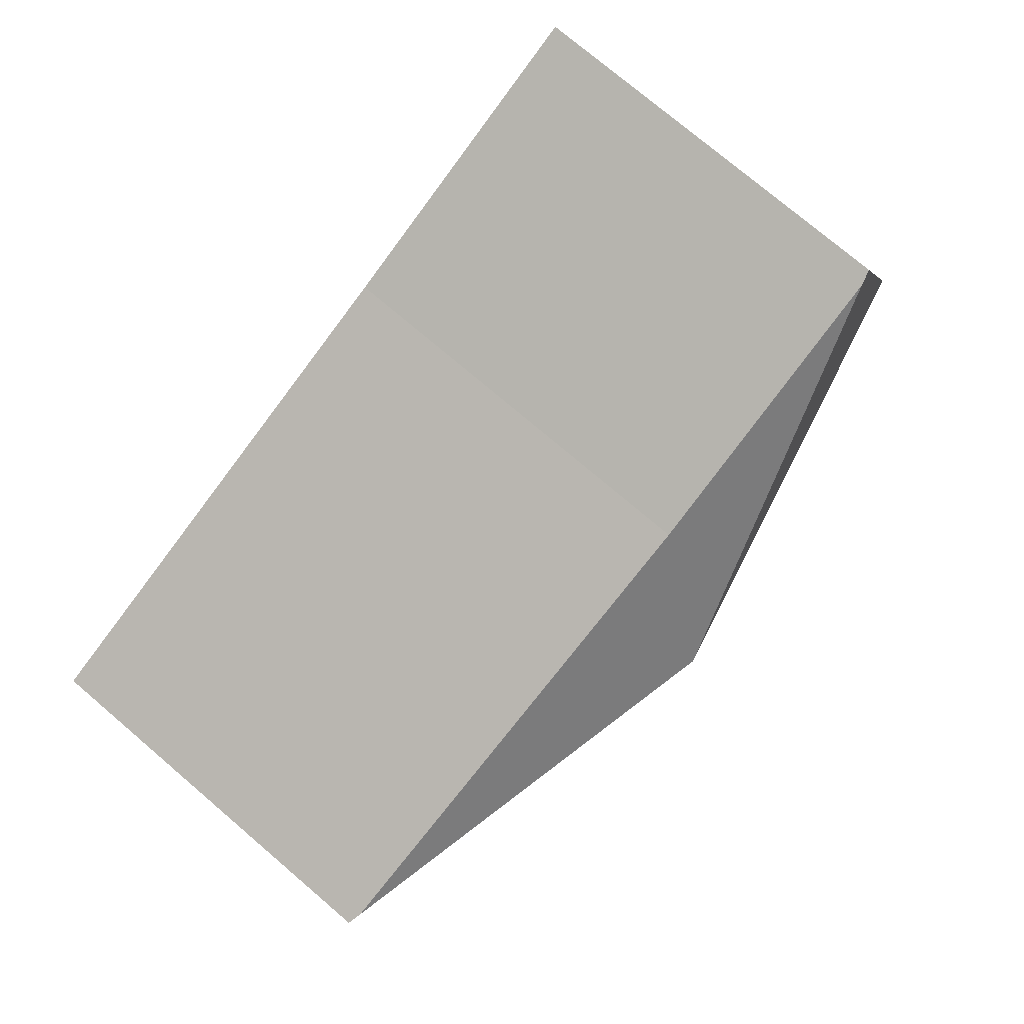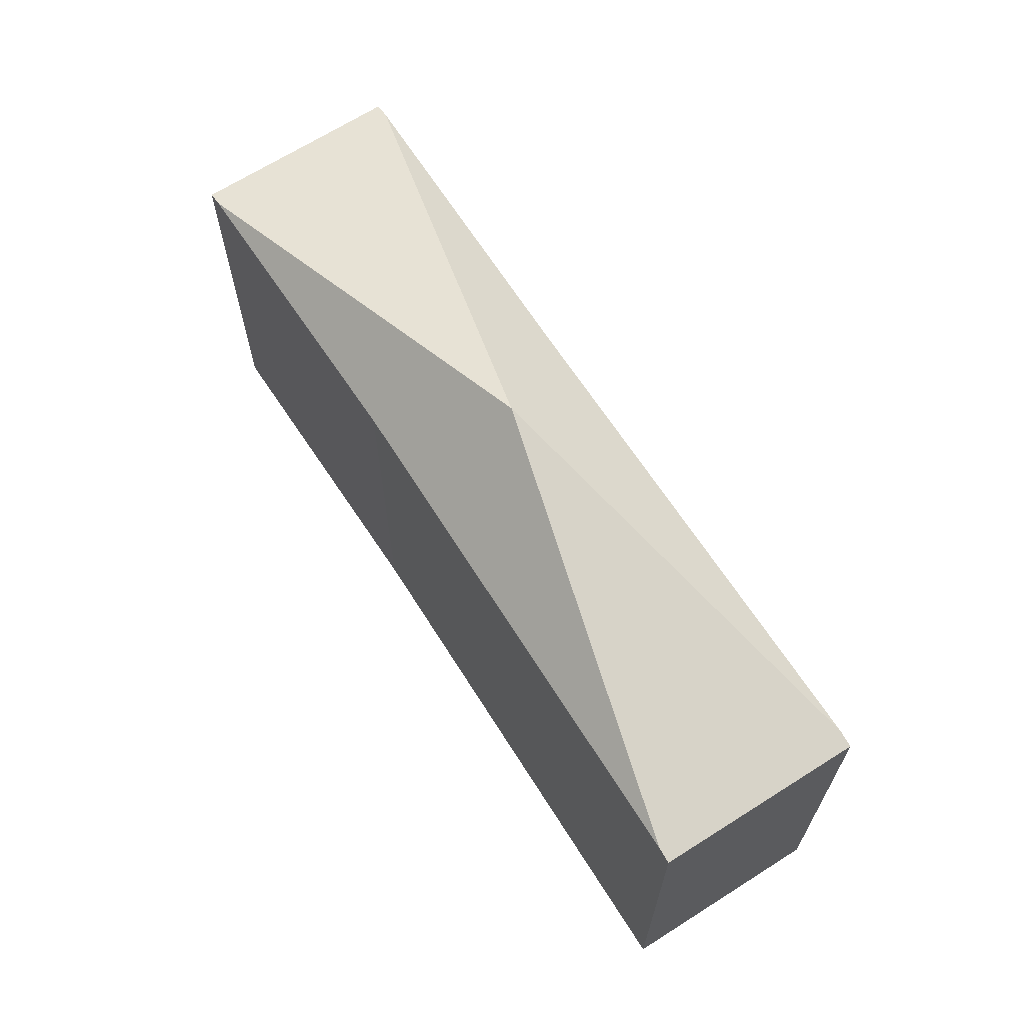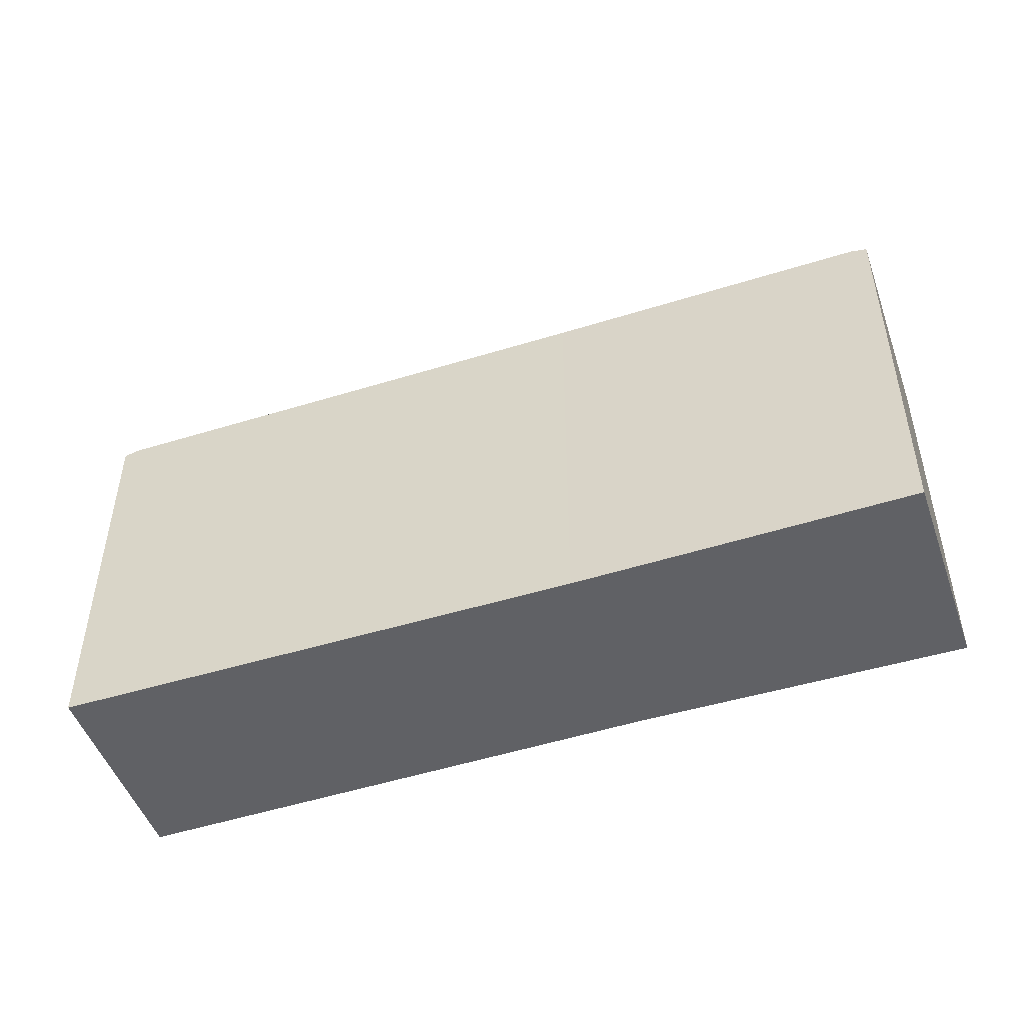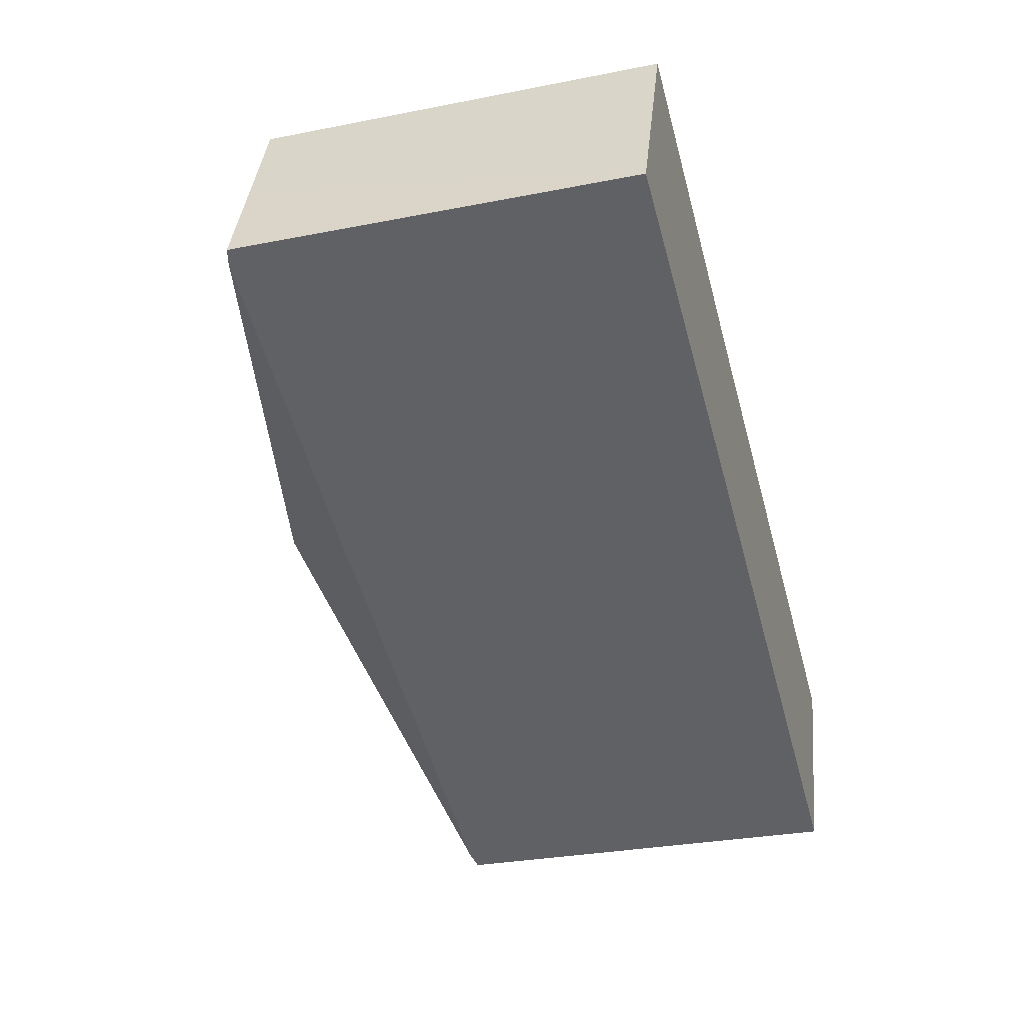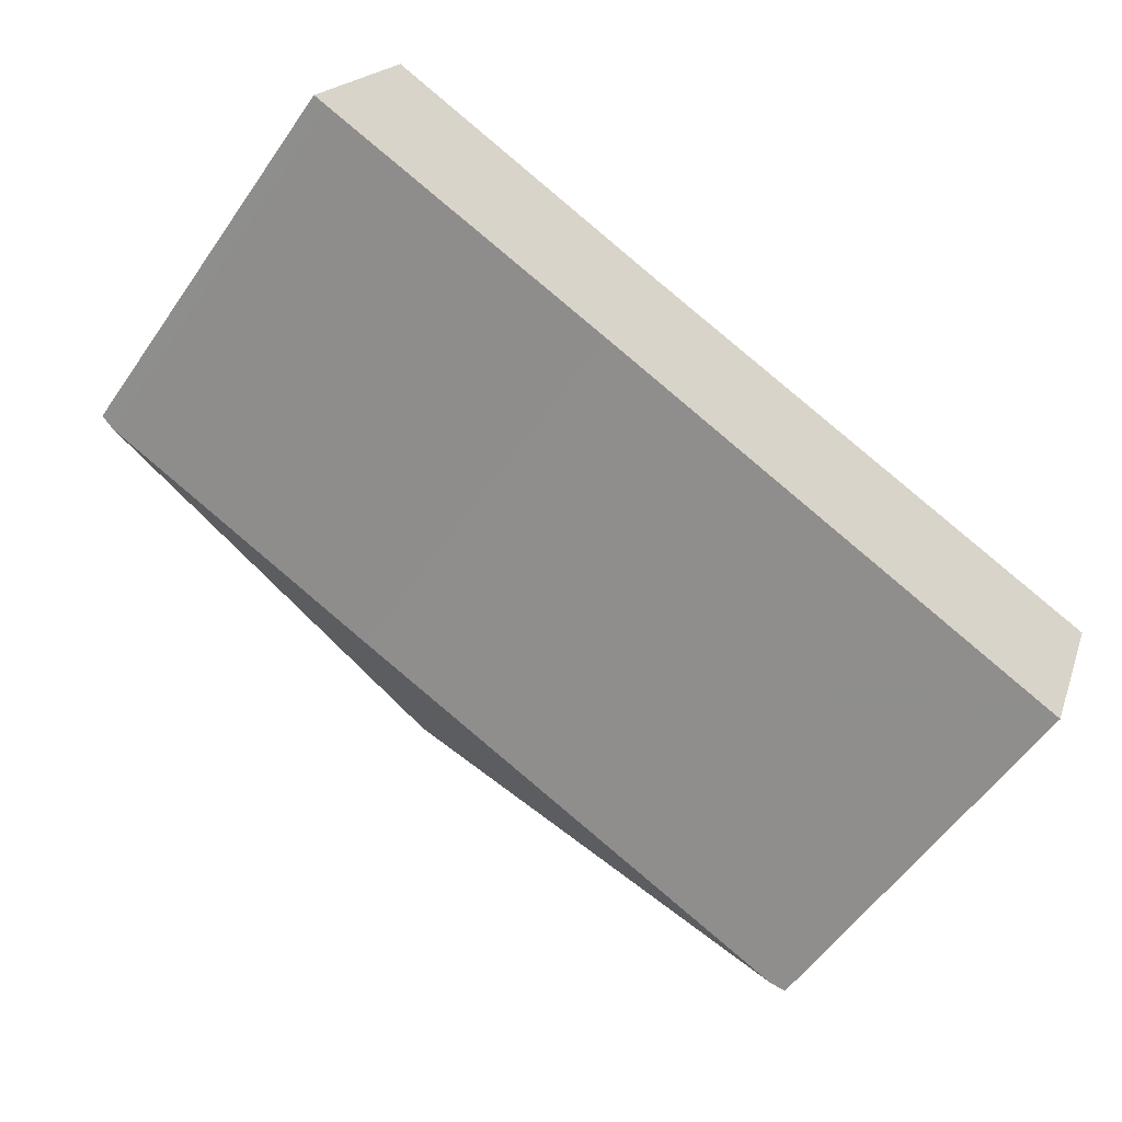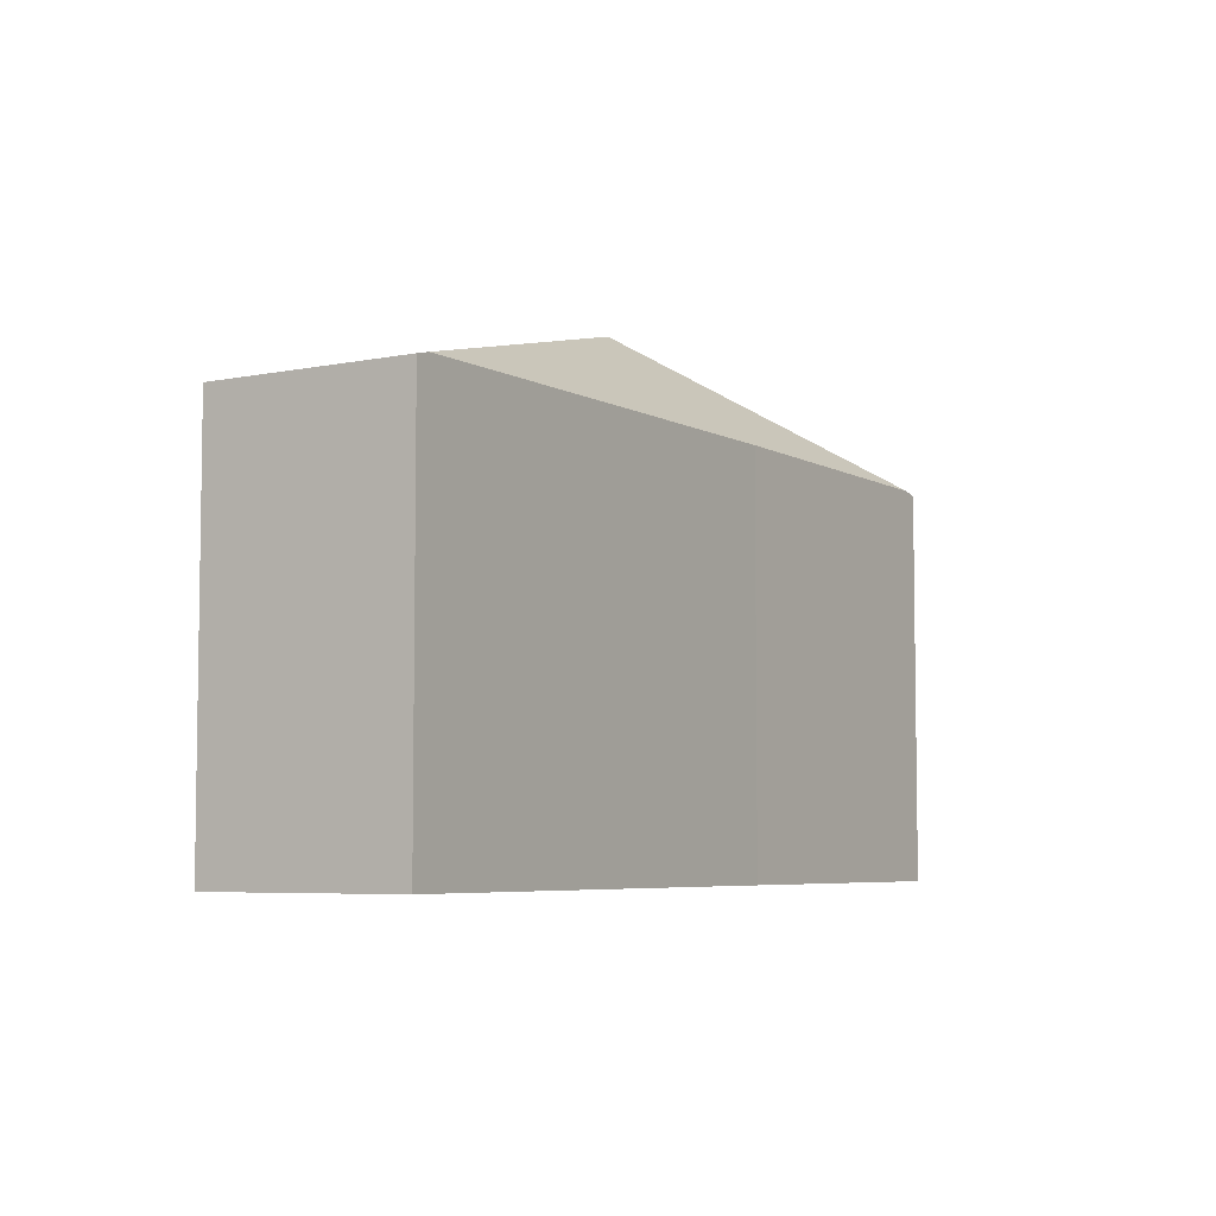
<metadata>
{"format":"obj","ext":"obj","renderer":"f3d","projection":"perspective","resolution":1024,"background":"white","views":[{"elev":76.6,"azim":130.3,"up":"+Z"},{"elev":66.5,"azim":78.9,"up":"+Y"},{"elev":-49.3,"azim":-139.3,"up":"+Y"},{"elev":-29.6,"azim":-73.8,"up":"+Z"},{"elev":-56.9,"azim":-34.5,"up":"+Z"},{"elev":-5.7,"azim":143.8,"up":"+Y"}]}
</metadata>
<code>
v  0.705 7.639 1.755
v  0.28 7.707 -0.109
v  0 7.635 4.675e-16
v  8.432 9.609 -1.196
v  1.485 7.641 3.722
v  1.76 7.712 3.608
v  7.286 7.793 1.318
v  16.6 7.702 -2.286
v  15.41 7.633 -6.13
v  16.87 7.633 -2.391
v  15.12 7.706 -6.016
v  6.049 7.754 -2.35
v  15.41 3.754e-16 -6.13
v  15.12 3.684e-16 -6.016
v  6.049 1.439e-16 -2.35
v  0.28 6.674e-18 -0.109
v  0 0 0
v  1.485 -2.279e-16 3.722
v  0.705 -1.075e-16 1.755
v  7.286 -8.07e-17 1.318
v  1.76 -2.209e-16 3.608
v  16.6 1.4e-16 -2.286
v  16.87 1.464e-16 -2.391
g defaultobject
f 1 2 3
f 2 1 4
f 4 1 5
f 4 5 6
f 7 4 6
f 4 7 8
f 9 8 10
f 8 9 4
f 4 9 11
f 12 4 11
f 4 12 2
f 13 11 9
f 11 13 12
f 12 13 14
f 12 14 15
f 12 15 2
f 2 15 16
f 2 16 3
f 3 16 17
f 17 1 3
f 1 17 5
f 5 17 18
f 18 17 19
f 5 7 6
f 7 5 18
f 7 18 20
f 20 18 21
f 20 8 7
f 8 20 22
f 8 22 10
f 10 22 23
f 23 9 10
f 9 23 13
f 16 19 17
f 19 16 15
f 19 15 18
f 18 15 21
f 21 15 20
f 20 15 14
f 20 14 22
f 22 14 13
f 22 13 23

</code>
